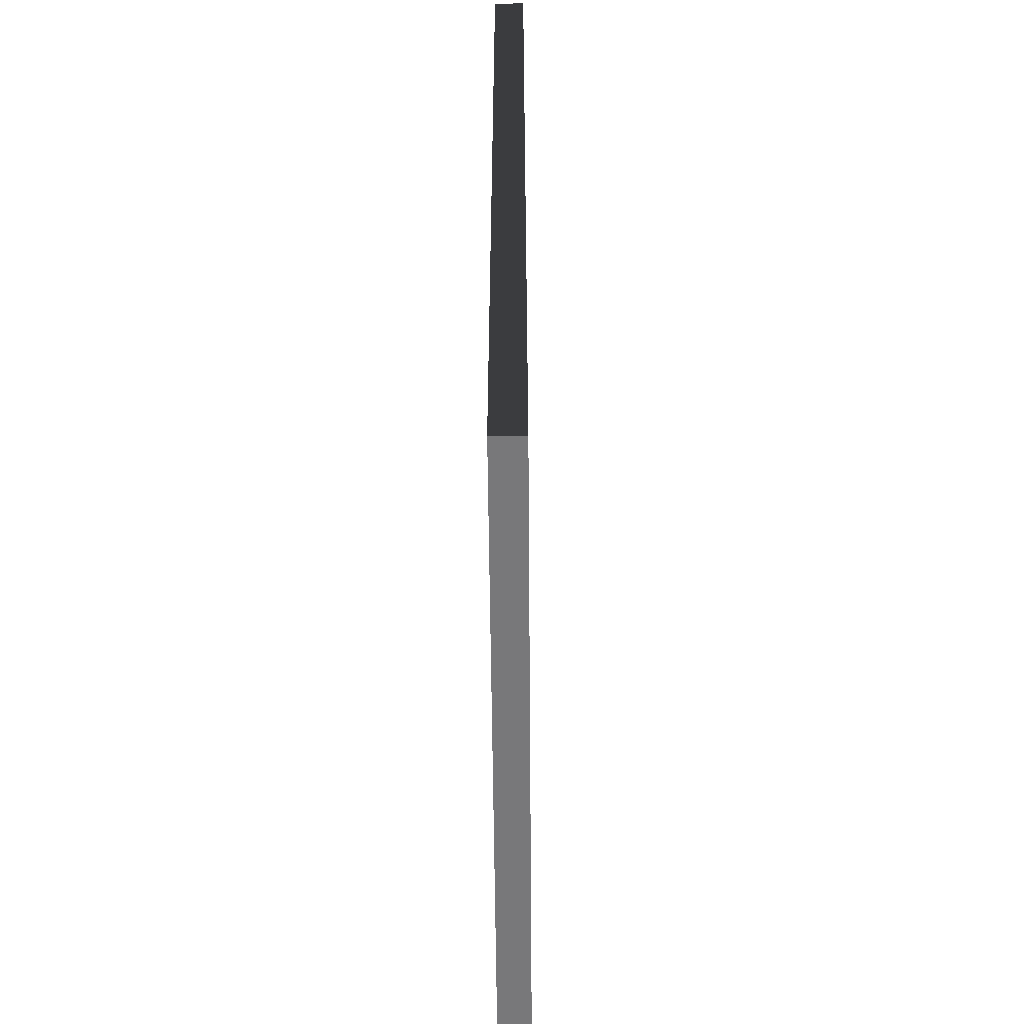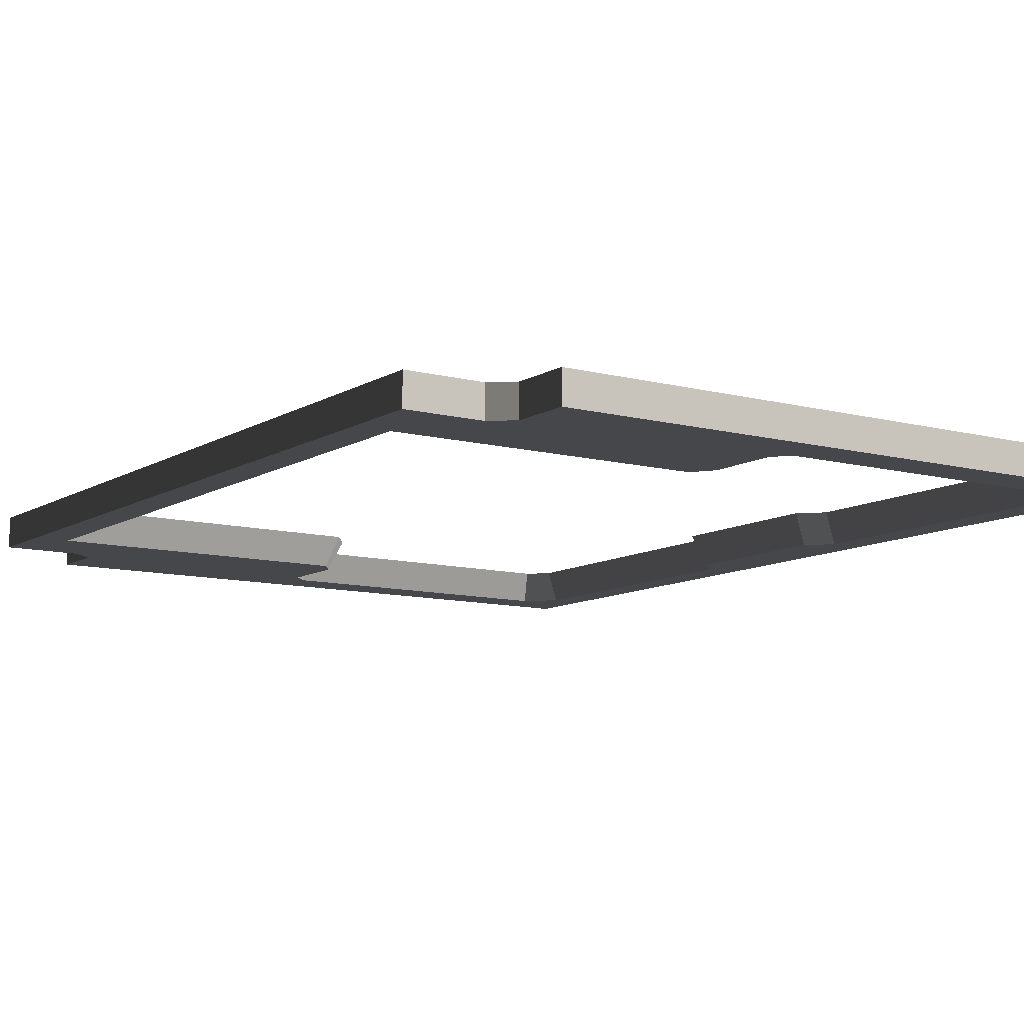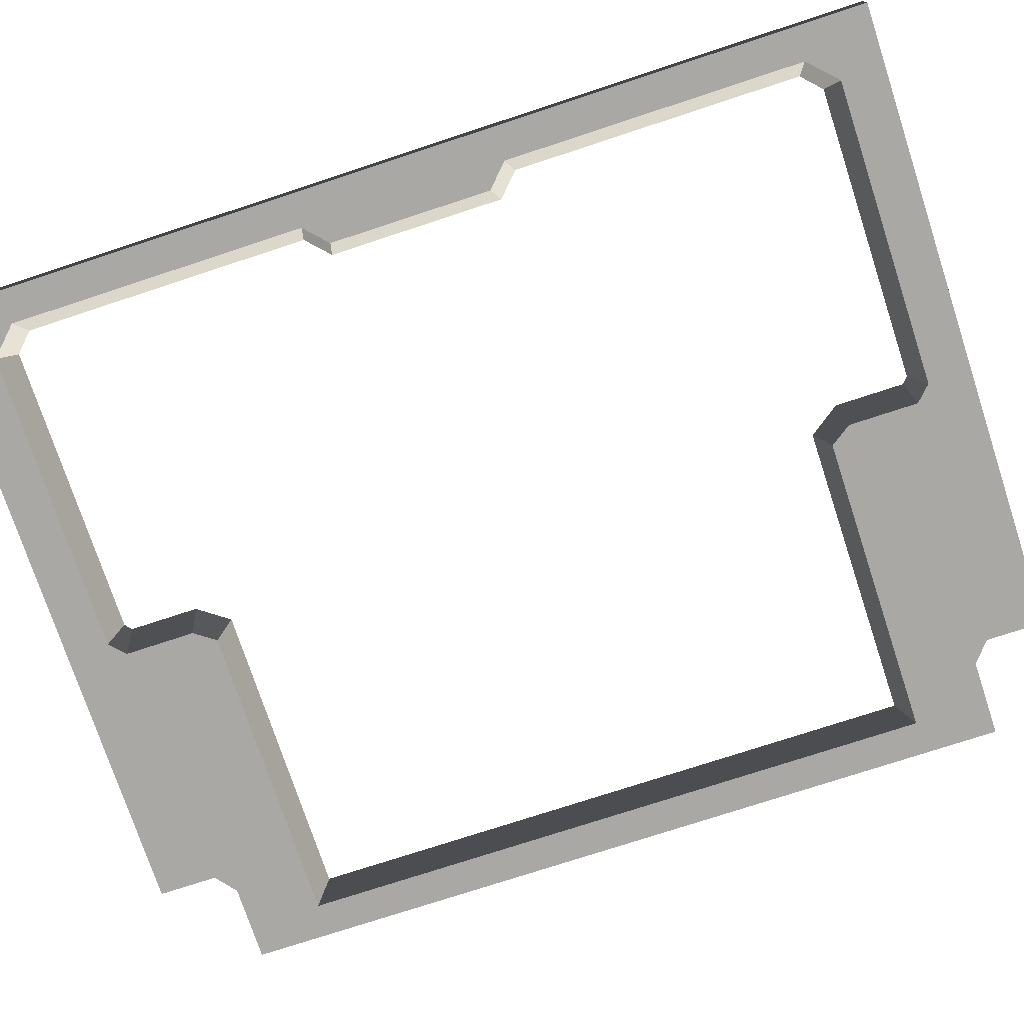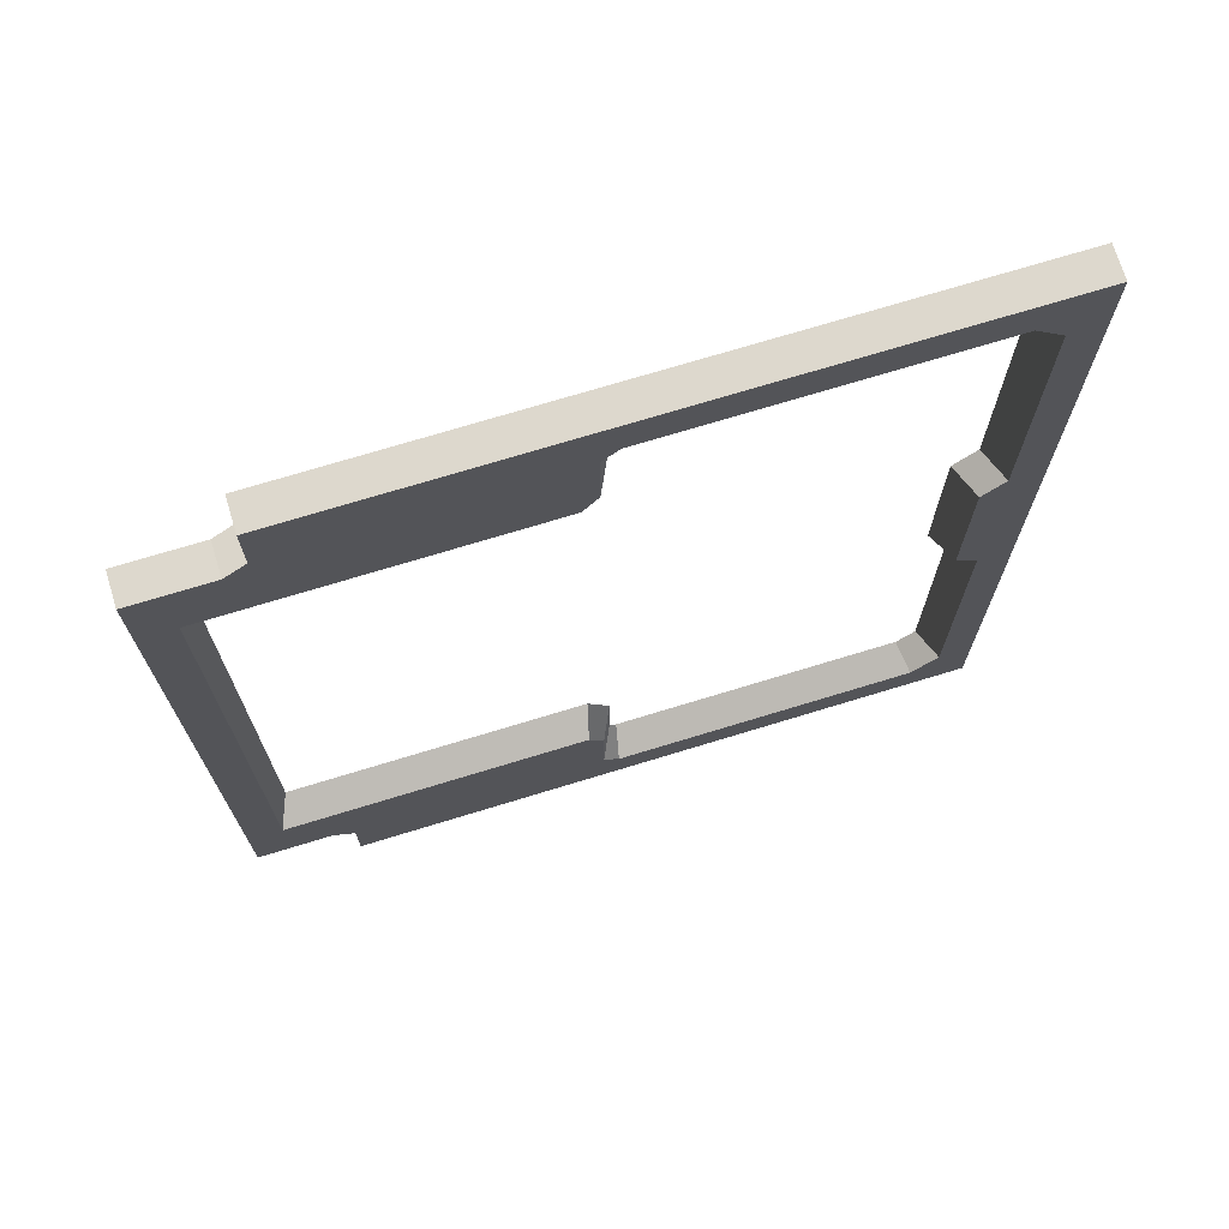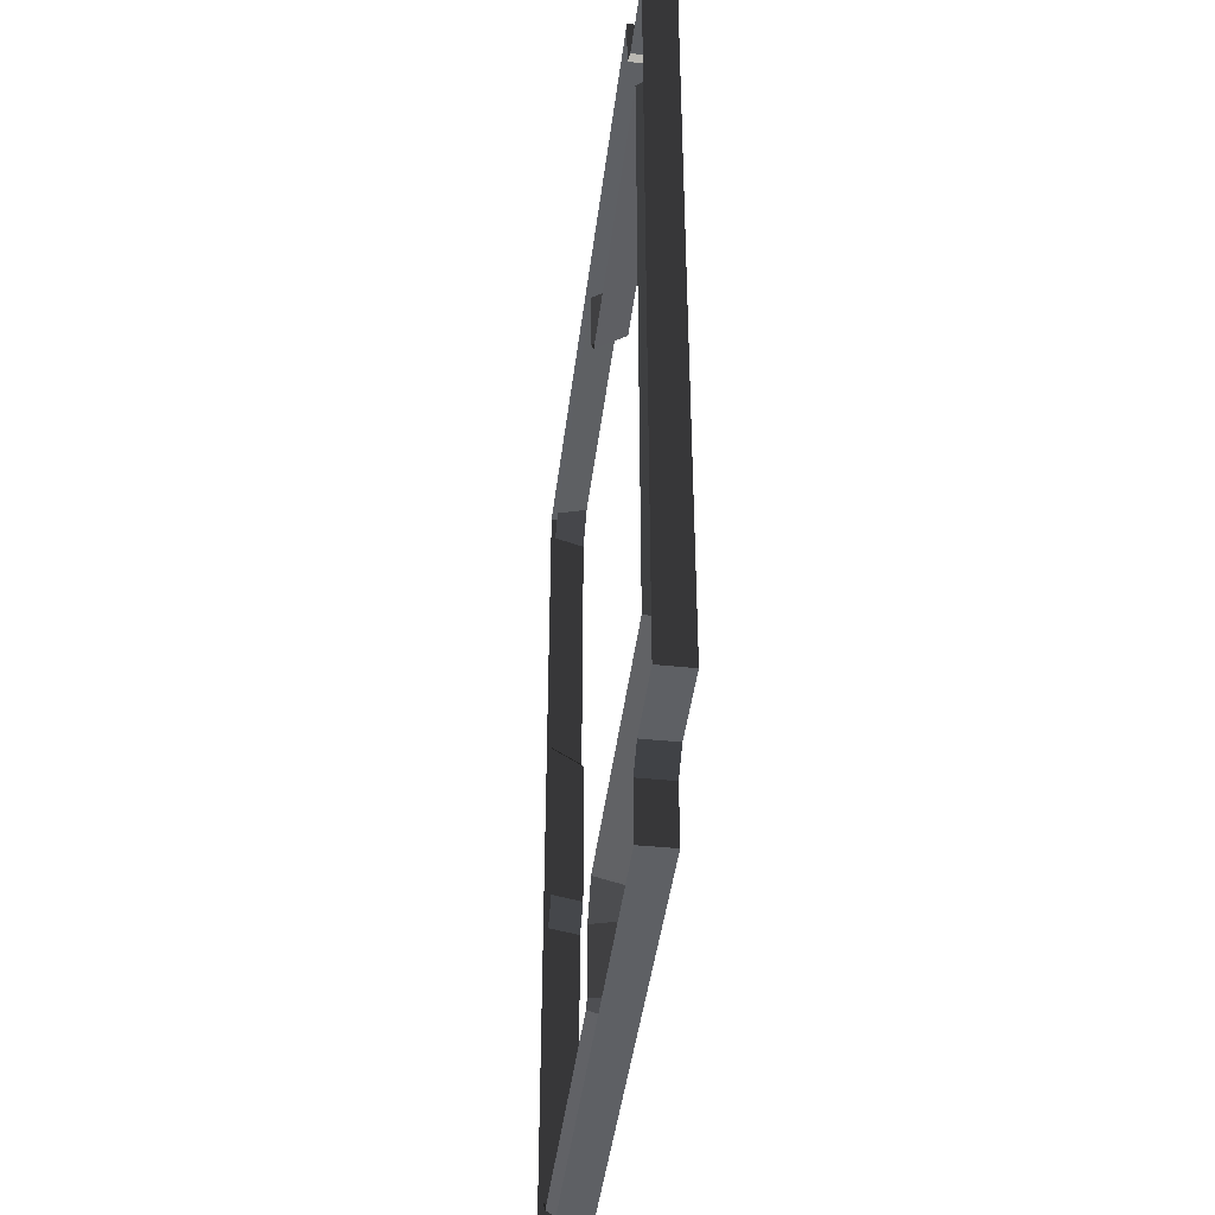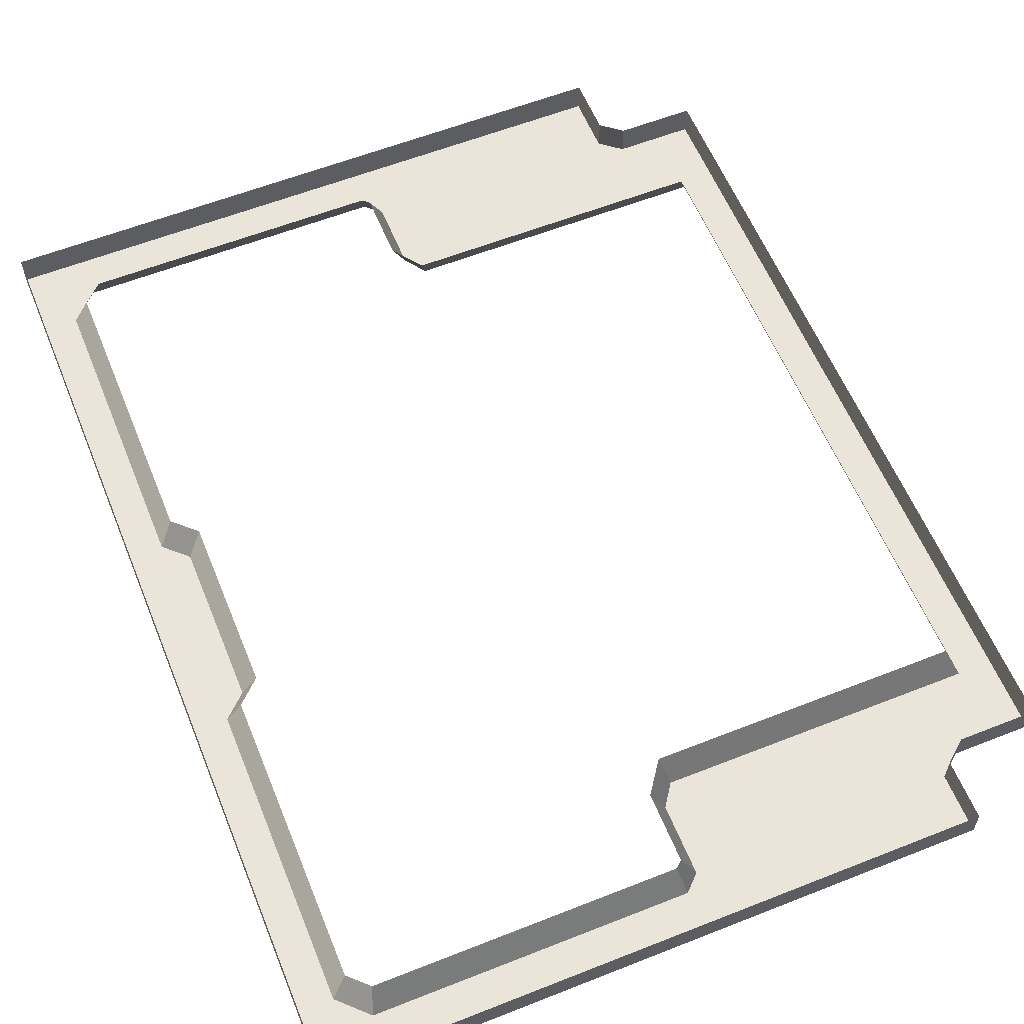
<metadata>
{"format":"obj","ext":"obj","renderer":"f3d","projection":"perspective","resolution":1024,"background":"white","views":[{"elev":-57.5,"azim":-89.5,"up":"+Y"},{"elev":-10.2,"azim":146.0,"up":"+Z"},{"elev":-75.1,"azim":-71.8,"up":"+Z"},{"elev":72.3,"azim":163.0,"up":"+Y"},{"elev":-43.1,"azim":83.0,"up":"+Y"},{"elev":59.3,"azim":-22.1,"up":"+Z"}]}
</metadata>
<code>
g polySurface6
v -0.4401 -0.04248 -0.001844
v -0.4401 -0.04248 -0.01825
v -0.4401 0.04248 -0.01825
v -0.4401 0.04248 -0.001844
v -0.4401 0.05373 -0.01825
v -0.4401 0.05373 -0.001844
v -0.4401 0.21 -0.01825
v -0.4401 0.21 -0.001844
v -0.4401 0.2471 -0.001844
v -0.4401 0.2471 -0.01825
v -0.4224 0.21 -0.01825
v -0.4224 0.2471 -0.01825
v -0.4401 0.2471 -0.01825
v -0.4401 0.21 -0.01825
v -0.4224 0.05373 -0.01825
v -0.4401 0.05373 -0.01825
v -0.4105 0.04248 -0.01825
v -0.4401 0.04248 -0.01825
v -0.4105 -0.04248 -0.01825
v -0.4401 -0.04248 -0.01825
v -0.4401 -0.05373 -0.01825
v -0.4224 -0.05373 -0.01825
v -0.4401 -0.21 -0.01825
v -0.4224 -0.21 -0.01825
v -0.4401 -0.2471 -0.01825
v -0.4224 -0.2471 -0.01825
v -0.4105 0.04248 -0.01825
v -0.4105 -0.04248 -0.01825
v -0.4026 -0.04559 -0.001844
v -0.4026 0.04559 -0.001844
v -0.408 0.2244 -0.01825
v -0.4224 0.21 -0.01825
v -0.4144 0.207 -0.001844
v -0.4045 0.2166 -0.001844
v -0.4224 0.2471 -0.01825
v -0.408 0.2471 -0.01825
v -0.408 0.2471 -0.001844
v -0.4224 0.2471 -0.001844
v -0.4401 0.2471 -0.01825
v -0.4401 0.2471 -0.001844
v -0.2467 0.2471 -0.001844
v -0.2467 0.2471 -0.01825
v -0.2386 0.2471 -0.001844
v -0.2386 0.2471 -0.01825
v -0.1043 0.2471 -0.01825
v -0.1043 0.2471 -0.001844
v -0.4224 0.21 -0.01825
v -0.408 0.2244 -0.01825
v -0.408 0.2471 -0.01825
v -0.4224 0.2471 -0.01825
v -0.2467 0.2471 -0.01825
v -0.408 0.2244 -0.01825
v -0.2467 0.2244 -0.01825
v -0.2386 0.2471 -0.01825
v -0.2386 0.2166 -0.01825
v -0.1043 0.2166 -0.01825
v -0.2308 0.1687 -0.01825
v -0.2386 0.1798 -0.01825
v -0.07109 0.1687 -0.01825
v -0.09323 0.2076 -0.01825
v -0.1043 0.2471 -0.01825
v -0.07109 -0.1687 -0.01825
v -0.05332 -0.1687 -0.01825
v -0.05332 0.1687 -0.01825
v -0.09323 0.2076 -0.01825
v -0.07109 0.1687 -0.01825
v -0.05332 0.2076 -0.01825
v -0.09323 -0.2076 -0.01825
v -0.05332 -0.2076 -0.01825
v -0.07109 -0.1687 -0.01825
v -0.1043 -0.2166 -0.01825
v -0.09323 -0.2076 -0.01825
v -0.2308 -0.1687 -0.01825
v -0.2386 -0.2166 -0.01825
v -0.2386 -0.1798 -0.01825
v -0.2386 -0.2471 -0.01825
v -0.2467 -0.2244 -0.01825
v -0.2467 -0.2471 -0.01825
v -0.408 -0.2244 -0.01825
v -0.408 -0.2471 -0.01825
v -0.1043 -0.2471 -0.01825
v -0.4224 -0.21 -0.01825
v -0.4224 -0.2471 -0.01825
v -0.408 -0.2244 -0.01825
v -0.4224 0.05373 -0.01825
v -0.4105 0.04248 -0.01825
v -0.4026 0.04559 -0.001844
v -0.4145 0.05683 -0.001844
v -0.4224 0.21 -0.01825
v -0.4224 0.05373 -0.01825
v -0.4145 0.05683 -0.001844
v -0.4144 0.207 -0.001844
v -0.2465 0.2135 -0.001844
v -0.2465 0.1773 -0.001844
v -0.2386 0.1798 -0.01825
v -0.2386 0.2166 -0.01825
v -0.2465 0.2135 -0.001844
v -0.2386 0.2166 -0.01825
v -0.2467 0.2244 -0.01825
v -0.2501 0.2166 -0.001844
v -0.4045 0.2166 -0.001844
v -0.2501 0.2166 -0.001844
v -0.2467 0.2244 -0.01825
v -0.408 0.2244 -0.01825
v -0.2386 0.1798 -0.01825
v -0.2465 0.1773 -0.001844
v -0.235 0.1613 -0.001844
v -0.2308 0.1687 -0.01825
v -0.05332 0.1687 -0.01825
v -0.05332 -0.1687 -0.01825
v -0.05332 -0.1687 -0.001844
v -0.05332 0.1687 -0.001844
v -0.05332 -0.2076 -0.01825
v -0.05332 -0.2076 -0.001844
v -0.07777 -0.1613 -0.001844
v -0.07109 -0.1687 -0.01825
v -0.07109 0.1687 -0.01825
v -0.07777 0.1613 -0.001844
v -0.2308 0.1687 -0.01825
v -0.235 0.1613 -0.001844
v -0.07777 0.1613 -0.001844
v -0.07109 0.1687 -0.01825
v -0.05332 0.2076 -0.01825
v -0.05332 0.1687 -0.01825
v -0.05332 0.1687 -0.001844
v -0.05332 0.2076 -0.001844
v -0.1043 0.2166 -0.01825
v -0.1043 0.2166 -0.001844
v -0.1043 0.2471 -0.001844
v -0.1043 0.2471 -0.01825
v -0.09323 0.2076 -0.01825
v -0.09323 0.2076 -0.001844
v -0.1043 0.2166 -0.001844
v -0.1043 0.2166 -0.01825
v -0.05332 0.2076 -0.01825
v -0.05332 0.2076 -0.001844
v -0.09323 0.2076 -0.001844
v -0.09323 0.2076 -0.01825
v -0.4401 -0.2471 -0.001844
v -0.4401 -0.2471 -0.01825
v -0.4401 -0.21 -0.01825
v -0.4401 -0.21 -0.001844
v -0.4401 -0.05373 -0.001844
v -0.4401 -0.05373 -0.01825
v -0.4401 -0.04248 -0.001844
v -0.4401 -0.04248 -0.01825
v -0.408 -0.2244 -0.01825
v -0.4045 -0.2166 -0.001844
v -0.4144 -0.207 -0.001844
v -0.4224 -0.21 -0.01825
v -0.4224 -0.2471 -0.01825
v -0.4224 -0.2471 -0.001844
v -0.408 -0.2471 -0.001844
v -0.408 -0.2471 -0.01825
v -0.4401 -0.2471 -0.01825
v -0.4401 -0.2471 -0.001844
v -0.2467 -0.2471 -0.001844
v -0.2467 -0.2471 -0.01825
v -0.2386 -0.2471 -0.001844
v -0.2386 -0.2471 -0.01825
v -0.1043 -0.2471 -0.01825
v -0.1043 -0.2471 -0.001844
v -0.4224 -0.05373 -0.01825
v -0.4145 -0.05683 -0.001844
v -0.4026 -0.04559 -0.001844
v -0.4105 -0.04248 -0.01825
v -0.4224 -0.21 -0.01825
v -0.4144 -0.207 -0.001844
v -0.4145 -0.05683 -0.001844
v -0.4224 -0.05373 -0.01825
v -0.2465 -0.2135 -0.001844
v -0.2386 -0.2166 -0.01825
v -0.2386 -0.1798 -0.01825
v -0.2465 -0.1773 -0.001844
v -0.2465 -0.2135 -0.001844
v -0.2501 -0.2166 -0.001844
v -0.2467 -0.2244 -0.01825
v -0.2386 -0.2166 -0.01825
v -0.4045 -0.2166 -0.001844
v -0.408 -0.2244 -0.01825
v -0.2467 -0.2244 -0.01825
v -0.2501 -0.2166 -0.001844
v -0.2386 -0.1798 -0.01825
v -0.2308 -0.1687 -0.01825
v -0.235 -0.1613 -0.001844
v -0.2465 -0.1773 -0.001844
v -0.2308 -0.1687 -0.01825
v -0.07109 -0.1687 -0.01825
v -0.07777 -0.1613 -0.001844
v -0.235 -0.1613 -0.001844
v -0.1043 -0.2166 -0.01825
v -0.1043 -0.2471 -0.01825
v -0.1043 -0.2471 -0.001844
v -0.1043 -0.2166 -0.001844
v -0.09323 -0.2076 -0.01825
v -0.1043 -0.2166 -0.01825
v -0.1043 -0.2166 -0.001844
v -0.09323 -0.2076 -0.001844
v -0.05332 -0.2076 -0.01825
v -0.09323 -0.2076 -0.01825
v -0.09323 -0.2076 -0.001844
v -0.05332 -0.2076 -0.001844
f 1 2 3
f 1 3 4
f 4 3 5
f 4 5 6
f 6 5 7
f 6 7 8
f 9 8 7
f 9 7 10
f 11 12 13
f 11 13 14
f 15 11 14
f 15 14 16
f 17 15 16
f 17 16 18
f 18 19 17
f 18 20 19
f 19 20 21
f 19 21 22
f 22 21 23
f 22 23 24
f 24 23 25
f 24 25 26
f 27 28 29
f 27 29 30
f 31 32 33
f 31 33 34
f 35 36 37
f 35 37 38
f 38 39 35
f 38 40 39
f 41 37 36
f 41 36 42
f 42 43 41
f 42 44 43
f 45 43 44
f 45 46 43
f 47 48 49
f 47 49 50
f 51 49 52
f 51 52 53
f 53 54 51
f 53 55 54
f 56 54 55
f 55 57 56
f 55 58 57
f 56 57 59
f 56 59 60
f 56 61 54
f 59 62 63
f 59 63 64
f 65 66 64
f 65 64 67
f 68 69 63
f 68 63 70
f 71 72 62
f 71 62 73
f 74 71 73
f 74 73 75
f 71 74 76
f 77 76 74
f 77 78 76
f 78 77 79
f 78 79 80
f 71 76 81
f 82 83 80
f 82 80 84
f 85 86 87
f 85 87 88
f 89 90 91
f 89 91 92
f 93 94 95
f 93 95 96
f 97 98 99
f 97 99 100
f 101 102 103
f 101 103 104
f 105 106 107
f 105 107 108
f 109 110 111
f 109 111 112
f 113 111 110
f 113 114 111
f 115 116 117
f 115 117 118
f 119 120 121
f 119 121 122
f 123 124 125
f 123 125 126
f 127 128 129
f 127 129 130
f 131 132 133
f 131 133 134
f 135 136 137
f 135 137 138
f 139 140 141
f 139 141 142
f 143 142 141
f 143 141 144
f 145 143 144
f 145 144 146
f 147 148 149
f 147 149 150
f 151 152 153
f 151 153 154
f 152 151 155
f 152 155 156
f 157 154 153
f 157 158 154
f 158 157 159
f 158 159 160
f 161 160 159
f 161 159 162
f 163 164 165
f 163 165 166
f 167 168 169
f 167 169 170
f 171 172 173
f 171 173 174
f 175 176 177
f 175 177 178
f 179 180 181
f 179 181 182
f 183 184 185
f 183 185 186
f 187 188 189
f 187 189 190
f 191 192 193
f 191 193 194
f 195 196 197
f 195 197 198
f 199 200 201
f 199 201 202

</code>
